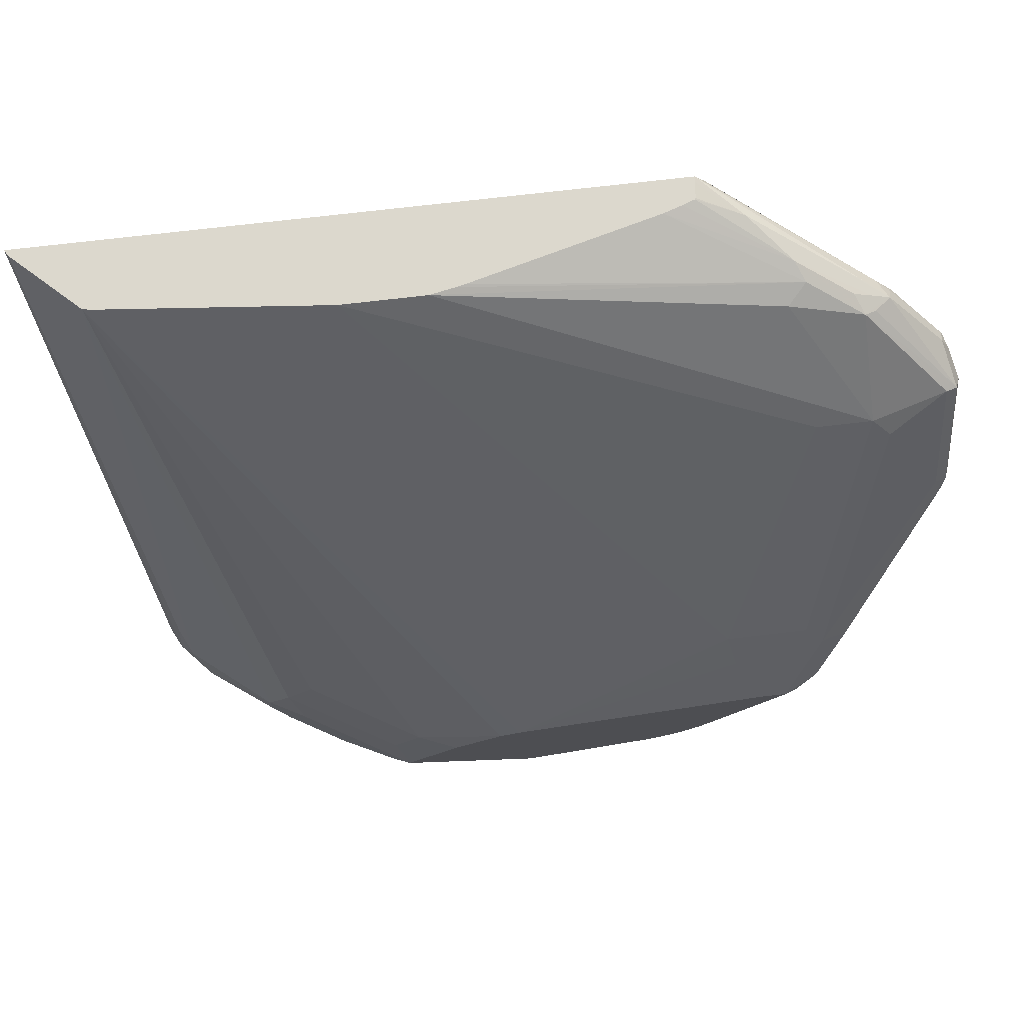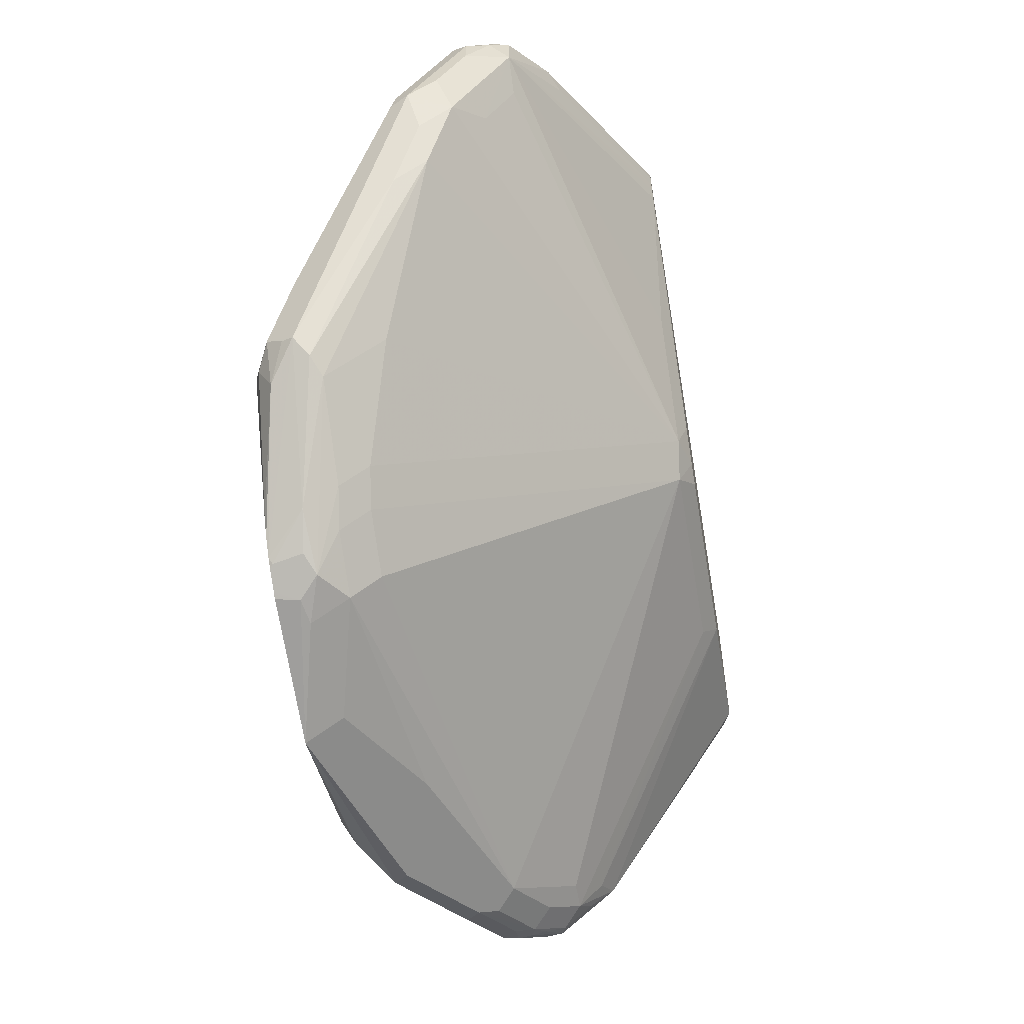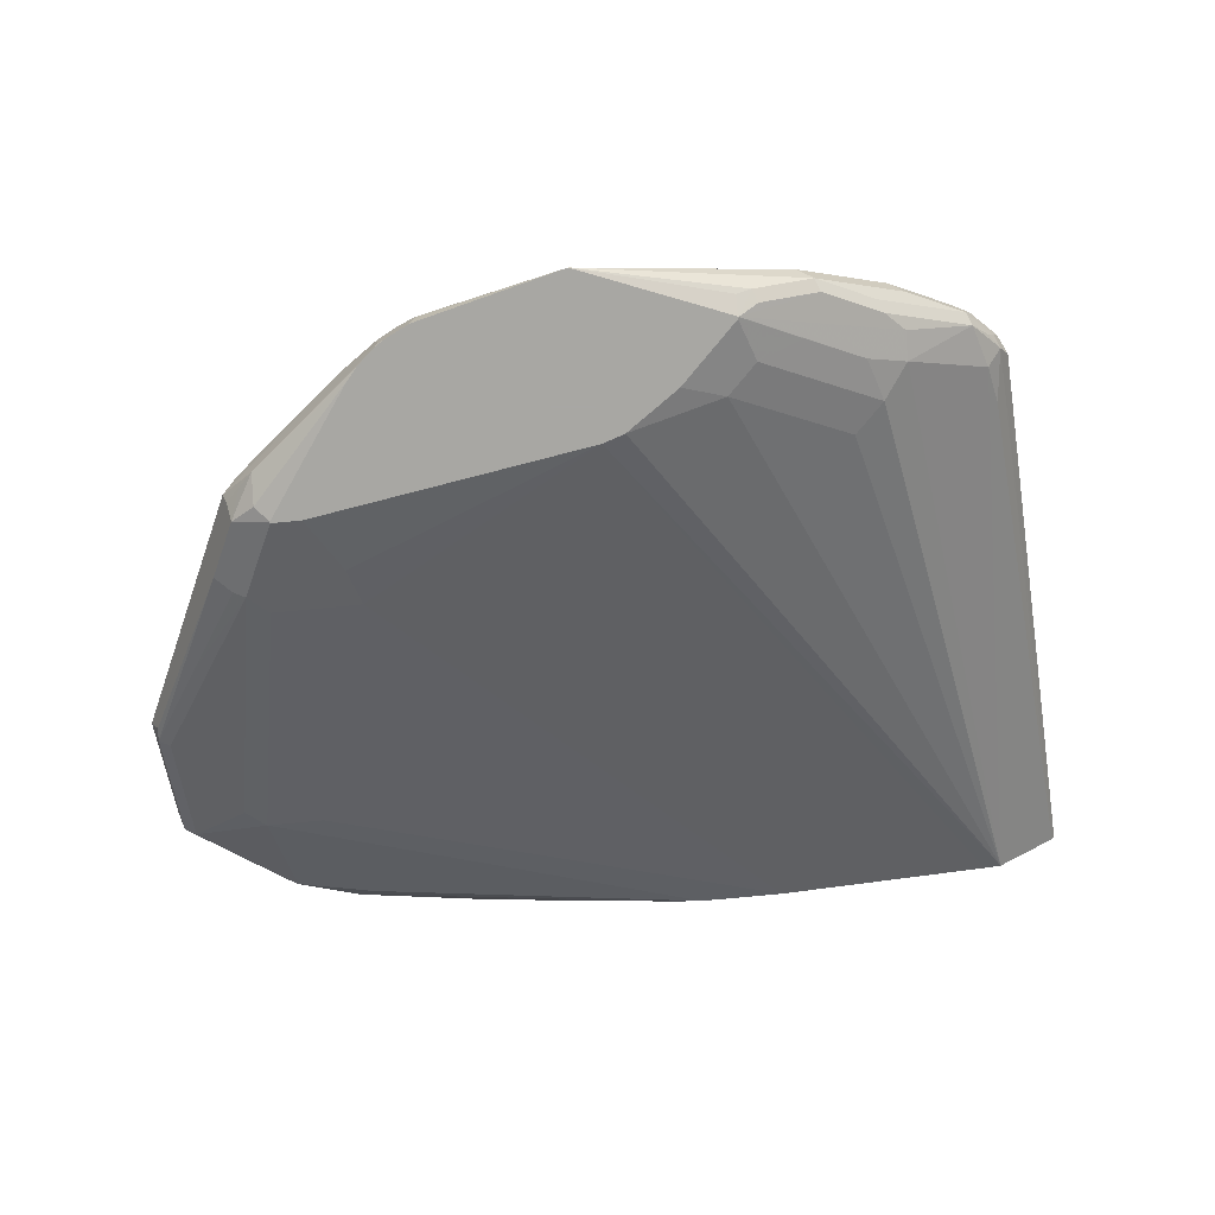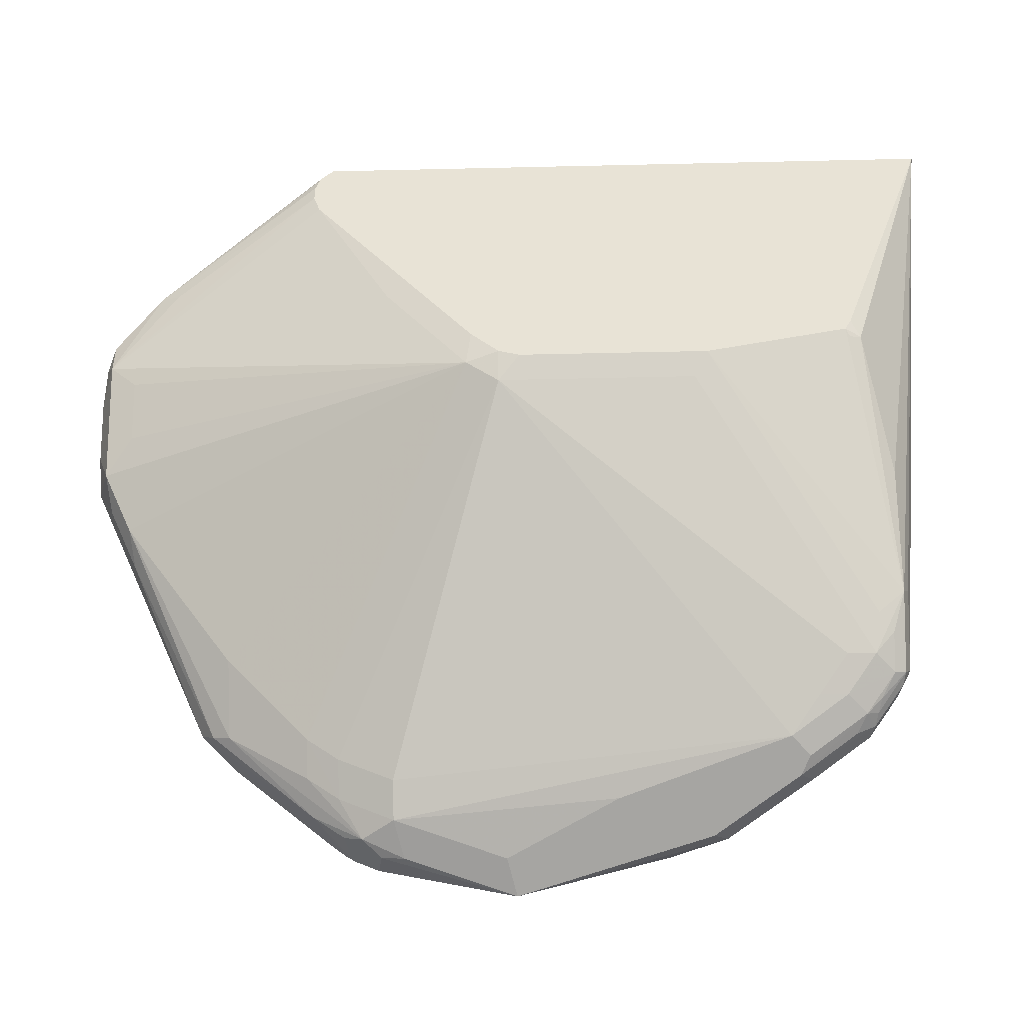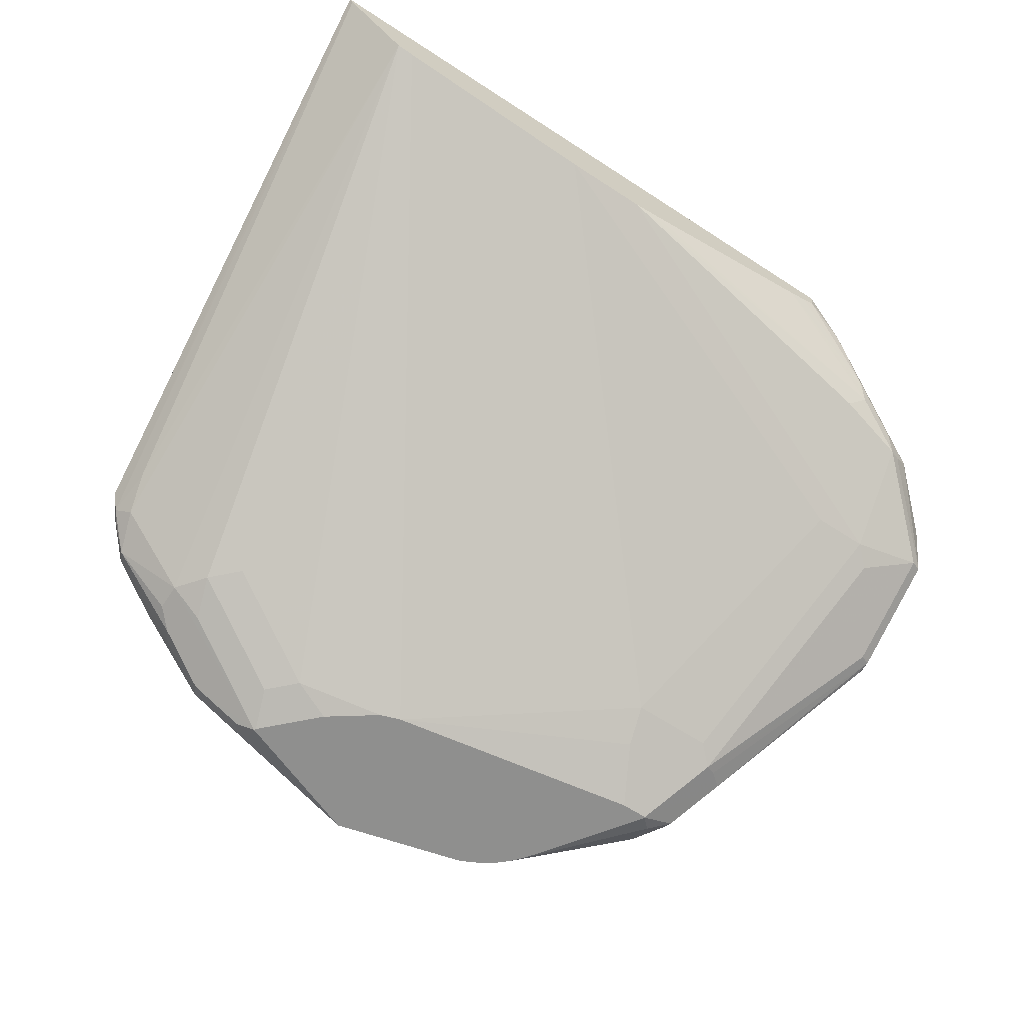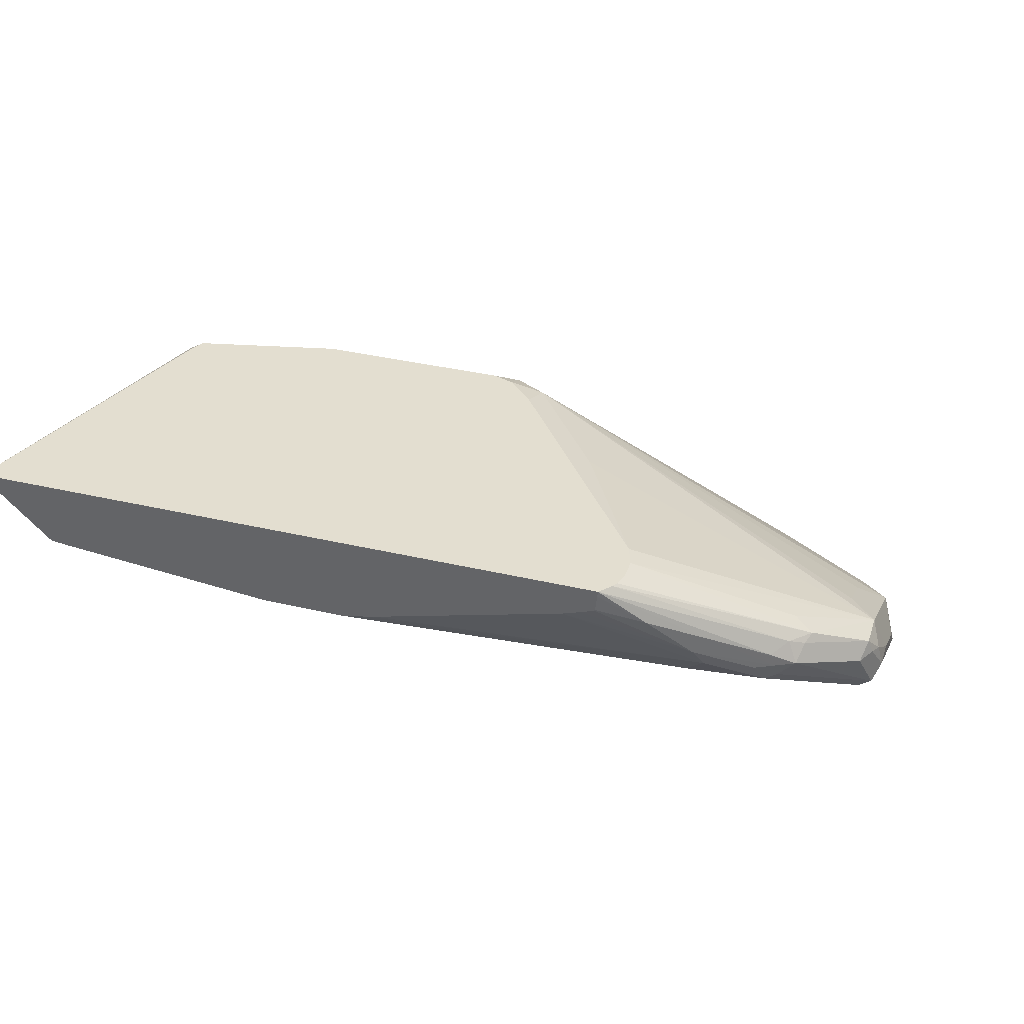
<metadata>
{"format":"obj","ext":"obj","renderer":"f3d","projection":"perspective","resolution":1024,"background":"white","views":[{"elev":72.4,"azim":-6.7,"up":"+Z"},{"elev":-58.4,"azim":99.8,"up":"+Z"},{"elev":-74.5,"azim":-174.5,"up":"+Y"},{"elev":-47.2,"azim":-178.5,"up":"+Z"},{"elev":-65.2,"azim":-33.2,"up":"+Y"},{"elev":35.8,"azim":17.3,"up":"+Y"}]}
</metadata>
<code>
v 0.1981 -0.5613 -0.6109
v 0.1156 -0.5613 -0.5783
v 0.1156 -0.5559 -0.589
v 0.1074 -0.5532 -0.5903
v 0.07435 -0.5367 -0.5903
v 0.08261 -0.5284 -0.5945
v 0.1321 -0.5284 -0.5945
v 0.2036 -0.5394 -0.5999
v 0.2642 -0.5449 -0.5945
v 0.2779 -0.5477 -0.5917
v 0.2803 -0.5613 -0.5905
v 0.1152 -0.5613 -0.5781
v 0.1046 -0.5559 -0.5834
v 0.07161 -0.5394 -0.5834
v 0.03854 -0.5229 -0.5669
v 0.04133 -0.5202 -0.5738
v 0.02479 -0.5036 -0.5738
v 0.03306 -0.4954 -0.578
v 0.04954 -0.4954 -0.578
v 0.04407 -0.4844 -0.5724
v 0.03854 -0.4734 -0.5669
v 0.1376 -0.5064 -0.5834
v 0.2697 -0.5229 -0.5834
v 0.289 -0.5367 -0.5862
v 0.2837 -0.5613 -0.5888
v 0.2825 -0.5613 -0.5894
v 0.1158 -0.5613 -0.577
v 0.1074 -0.5532 -0.5532
v 0.08261 -0.5449 -0.5614
v 0.04954 -0.5284 -0.5449
v 0.02753 -0.5174 -0.5394
v 0.02753 -0.5174 -0.5559
v -0.01097 -0.4899 -0.5504
v -0.008229 -0.4871 -0.5573
v -0.01097 -0.4789 -0.5559
v 3.88e-05 -0.4789 -0.5614
v -0.00549 -0.4679 -0.5559
v 0.02753 -0.4844 -0.5724
v 0.005516 -0.4569 -0.5504
v 0.02205 -0.4569 -0.5504
v 0.2036 -0.3413 -0.4019
v 0.2697 -0.5064 -0.5669
v 0.3027 -0.5229 -0.5669
v 0.322 -0.5202 -0.5532
v 0.3715 -0.5202 -0.5201
v 0.3192 -0.5394 -0.5669
v 0.3 -0.5422 -0.5807
v 0.2972 -0.5594 -0.5821
v 0.289 -0.5613 -0.5862
v 0.1477 -0.5613 -0.5451
v 0.1239 -0.5532 -0.5367
v 0.04133 -0.5202 -0.5201
v -0.02549 -0.3723 -0.1935
v -0.01924 -0.4816 -0.5257
v -0.0275 -0.4734 -0.5339
v -0.02063 -0.4789 -0.5429
v -0.02476 -0.4706 -0.5408
v -0.0275 -0.4624 -0.5394
v -0.01236 -0.4706 -0.5532
v -0.01443 -0.4624 -0.549
v -0.02197 -0.4513 -0.5394
v -0.01097 -0.4404 -0.5339
v 0.005516 -0.4404 -0.5339
v 0.08809 -0.3413 -0.4019
v 0.1911 -0.3326 -0.3893
v 0.2034 -0.3326 -0.3851
v 0.2229 -0.3385 -0.3881
v 0.3027 -0.5064 -0.5504
v 0.322 -0.5036 -0.5367
v 0.4376 -0.4541 -0.4046
v 0.3825 -0.5256 -0.5146
v 0.3715 -0.4871 -0.4871
v 0.3908 -0.5339 -0.5064
v 0.3 -0.5613 -0.5797
v 0.2947 -0.5613 -0.5833
v 0.1774 -0.5613 -0.5242
v 0.05781 -0.5202 -0.5036
v -0.01531 -0.3736 -0.1935
v -0.06342 -0.3363 -0.1935
v -0.02476 -0.4706 -0.5036
v 0.1898 -0.5613 -0.5201
v -0.06554 -0.3326 -0.1935
v -0.03298 -0.4624 -0.5284
v -0.02885 -0.4541 -0.5367
v -0.02197 -0.4349 -0.5229
v -0.02885 -0.4211 -0.5036
v -0.01376 -0.4266 -0.5146
v 0.08024 -0.3326 -0.3893
v 0.22 -0.3326 -0.3686
v 0.2725 -0.3385 -0.322
v 0.4541 -0.4046 -0.3055
v 0.4376 -0.4046 -0.322
v 0.4376 -0.4211 -0.3551
v 0.4541 -0.4376 -0.3716
v 0.4348 -0.4734 -0.4183
v 0.3908 -0.5394 -0.4954
v 0.3853 -0.5504 -0.4954
v 0.388 -0.5408 -0.5036
v 0.3798 -0.5449 -0.5119
v 0.3715 -0.5491 -0.5201
v 0.4624 -0.4624 -0.3633
v 0.3082 -0.5613 -0.5724
v 0.3247 -0.5339 -0.4403
v 0.1109 -0.3857 -0.1935
v 0.3469 -0.5613 -0.495
v 0.3302 -0.5449 -0.4624
v 0.3127 -0.3326 -0.1935
v -0.006731 -0.3326 -0.3633
v -0.01236 -0.3385 -0.3716
v -0.02885 -0.3881 -0.4376
v -0.03298 -0.4293 -0.4954
v -0.00549 -0.3358 -0.3743
v -0.00301 -0.3326 -0.3707
v 0.319 -0.3326 -0.2365
v 0.4128 -0.3798 -0.2642
v 0.4238 -0.3853 -0.2587
v 0.4541 -0.4046 -0.2849
v 0.4596 -0.4156 -0.2945
v 0.4624 -0.4293 -0.3138
v 0.4541 -0.4211 -0.3385
v 0.3216 -0.3326 -0.2289
v 0.3232 -0.3326 -0.2241
v 0.4624 -0.4459 -0.3468
v 0.4513 -0.4569 -0.3853
v 0.4018 -0.5339 -0.4624
v 0.3637 -0.5613 -0.4954
v 0.3715 -0.5573 -0.5036
v 0.3155 -0.5613 -0.5641
v 0.4624 -0.4459 -0.3303
v 0.4582 -0.4706 -0.3551
v 0.4568 -0.4734 -0.3633
v 0.3358 -0.5394 -0.4513
v 0.3743 -0.5339 -0.4403
v 0.3743 -0.4513 -0.2917
v 0.1605 -0.3857 -0.1935
v 0.3635 -0.5613 -0.495
v 0.3125 -0.3357 -0.1935
v 0.3385 -0.355 -0.2023
v 0.3715 -0.3716 -0.2188
v 0.4045 -0.3881 -0.2354
v 0.4128 -0.3839 -0.2456
v 0.319 -0.3326 -0.2008
v 0.4211 -0.3881 -0.2519
v 0.3232 -0.3326 -0.2123
v 0.3208 -0.3326 -0.2041
v 0.4513 -0.4129 -0.2752
v 0.4568 -0.4129 -0.2863
v 0.4624 -0.4293 -0.2973
v 0.4252 -0.5036 -0.4046
v 0.3921 -0.5367 -0.4541
v 0.3853 -0.5394 -0.4513
v 0.3798 -0.5449 -0.4624
v 0.3637 -0.5613 -0.4958
v 0.4582 -0.4376 -0.289
v 0.4513 -0.4734 -0.3523
v 0.4073 -0.4513 -0.2917
v 0.1755 -0.3828 -0.1935
v 0.3578 -0.4018 -0.2257
v 0.3688 -0.3908 -0.2202
v 0.3124 -0.3363 -0.1935
v 0.3633 -0.3798 -0.2147
v 0.3114 -0.3457 -0.1935
v 0.3109 -0.3463 -0.1935
v 0.4073 -0.3963 -0.2367
v 0.4183 -0.3963 -0.2422
v 0.4513 -0.4404 -0.2863
v 0.4183 -0.4569 -0.3028
v 0.4087 -0.4046 -0.2395
v 0.4018 -0.4073 -0.2367
v 0.1808 -0.3816 -0.1935
v 0.2925 -0.3527 -0.1935
v 0.3963 -0.3963 -0.2312
v 0.3036 -0.349 -0.1935
f 91 114 121
f 91 117 118
f 91 93 92
f 91 120 93
f 91 119 120
f 91 118 119
f 91 121 122
f 91 116 117
f 86 112 113
f 90 114 91
f 89 114 90
f 86 88 87
f 86 113 88
f 86 109 112
f 91 122 115
f 86 110 109
f 91 115 116
f 94 120 119
f 101 119 148
f 94 123 101
f 83 86 84
f 101 130 131
f 101 129 130
f 101 148 129
f 101 123 119
f 100 128 102
f 100 127 128
f 97 127 100
f 94 119 123
f 97 153 127
f 97 125 126
f 97 99 98
f 97 100 99
f 96 125 97
f 96 101 125
f 95 124 101
f 94 124 95
f 94 101 124
f 97 126 153
f 83 111 86
f 65 145 144
f 82 86 111
f 67 92 93
f 67 91 92
f 67 90 91
f 67 89 90
f 66 89 67
f 65 89 66
f 65 114 89
f 65 121 114
f 67 93 94
f 65 122 121
f 101 131 125
f 65 142 145
f 65 107 142
f 65 82 107
f 65 108 82
f 65 113 108
f 65 88 113
f 64 87 88
f 65 144 122
f 82 111 83
f 67 94 70
f 67 72 69
f 82 110 86
f 82 109 110
f 82 108 109
f 81 106 103
f 81 105 106
f 78 103 104
f 78 81 103
f 74 100 102
f 67 70 72
f 73 101 96
f 73 100 74
f 73 99 100
f 73 98 99
f 73 97 98
f 73 96 97
f 71 95 73
f 70 95 71
f 70 94 95
f 73 95 101
f 103 106 105
f 125 151 152
f 103 132 151
f 151 155 166
f 149 151 150
f 146 165 154
f 146 148 147
f 146 154 148
f 141 165 143
f 140 165 141
f 139 165 140
f 139 164 165
f 139 161 164
f 138 163 161
f 138 162 163
f 138 160 162
f 138 161 139
f 137 160 138
f 136 152 151
f 135 159 157
f 151 166 167
f 151 167 156
f 154 166 155
f 154 165 168
f 62 87 64
f 165 169 168
f 164 169 165
f 164 172 169
f 161 173 171
f 161 163 173
f 161 172 164
f 161 169 172
f 135 158 159
f 159 171 170
f 159 169 161
f 158 169 159
f 157 159 170
f 156 166 169
f 156 167 166
f 156 169 158
f 154 169 166
f 154 168 169
f 159 161 171
f 103 105 132
f 135 156 158
f 130 151 149
f 116 141 143
f 115 122 116
f 109 113 112
f 108 113 109
f 107 141 142
f 107 140 141
f 107 139 140
f 107 138 139
f 107 137 138
f 105 151 132
f 105 136 151
f 104 156 135
f 104 134 156
f 103 134 104
f 103 156 134
f 103 133 156
f 103 151 133
f 116 143 117
f 116 122 144
f 116 144 145
f 116 145 142
f 130 155 151
f 130 154 155
f 129 154 130
f 129 148 154
f 127 153 128
f 126 152 136
f 125 152 126
f 125 150 151
f 133 151 156
f 125 149 150
f 125 131 130
f 118 148 119
f 118 147 148
f 117 165 146
f 117 143 165
f 117 147 118
f 117 146 147
f 116 142 141
f 125 130 149
f 62 86 87
f 93 120 94
f 61 86 85
f 16 33 34
f 15 33 16
f 15 32 33
f 14 32 15
f 12 14 13
f 12 32 14
f 12 31 32
f 12 30 31
f 12 29 30
f 12 28 29
f 12 27 28
f 10 26 11
f 10 25 26
f 10 24 25
f 9 24 10
f 9 23 24
f 8 23 9
f 16 34 17
f 17 34 35
f 17 35 18
f 18 36 37
f 24 46 47
f 24 45 46
f 24 44 45
f 24 43 44
f 23 43 24
f 23 68 43
f 23 42 68
f 21 23 22
f 8 22 23
f 21 42 23
f 21 40 41
f 21 39 40
f 21 37 39
f 21 38 37
f 18 20 19
f 18 21 20
f 18 38 21
f 18 37 38
f 21 41 42
f 24 47 48
f 7 22 8
f 7 20 21
f 1 128 153
f 1 102 128
f 1 74 102
f 1 75 74
f 1 49 75
f 1 25 49
f 1 26 25
f 1 11 26
f 1 10 11
f 1 9 10
f 1 8 9
f 1 7 8
f 1 6 7
f 1 5 6
f 1 4 5
f 1 3 4
f 1 2 3
f 1 153 126
f 1 126 136
f 1 136 105
f 1 105 81
f 7 19 20
f 6 19 7
f 6 18 19
f 5 18 6
f 5 17 18
f 5 16 17
f 5 15 16
f 5 14 15
f 7 21 22
f 4 14 5
f 4 12 13
f 3 12 4
f 2 12 3
f 1 12 2
f 1 27 12
f 1 50 27
f 1 76 50
f 1 81 76
f 4 13 14
f 24 48 25
f 18 35 36
f 27 50 51
f 53 163 162
f 53 173 163
f 53 171 173
f 53 170 171
f 53 157 170
f 53 135 157
f 53 104 135
f 53 78 104
f 53 162 160
f 52 77 53
f 51 76 53
f 50 76 51
f 48 74 75
f 48 75 49
f 46 48 47
f 46 74 48
f 46 73 74
f 46 71 73
f 51 53 77
f 45 72 70
f 25 48 49
f 53 107 82
f 61 84 86
f 61 85 62
f 60 84 61
f 59 84 60
f 58 84 59
f 58 83 84
f 55 80 79
f 55 57 56
f 53 137 107
f 55 58 57
f 55 82 83
f 55 79 82
f 54 80 55
f 53 81 78
f 53 76 81
f 53 80 54
f 53 79 80
f 53 82 79
f 55 83 58
f 45 71 46
f 53 160 137
f 44 72 45
f 35 59 37
f 35 58 59
f 34 58 35
f 34 57 58
f 34 56 57
f 33 56 34
f 33 55 56
f 31 33 32
f 35 37 36
f 31 54 33
f 31 52 53
f 30 52 31
f 28 30 29
f 28 52 30
f 28 77 52
f 28 51 77
f 27 51 28
f 45 70 71
f 31 53 54
f 37 59 60
f 33 54 55
f 62 85 86
f 44 69 72
f 43 69 44
f 43 68 69
f 41 68 42
f 41 69 68
f 41 67 69
f 41 65 66
f 41 88 65
f 41 64 88
f 41 66 67
f 41 63 62
f 40 63 41
f 39 63 40
f 39 62 63
f 39 61 62
f 37 61 39
f 41 62 64
f 37 60 61

</code>
